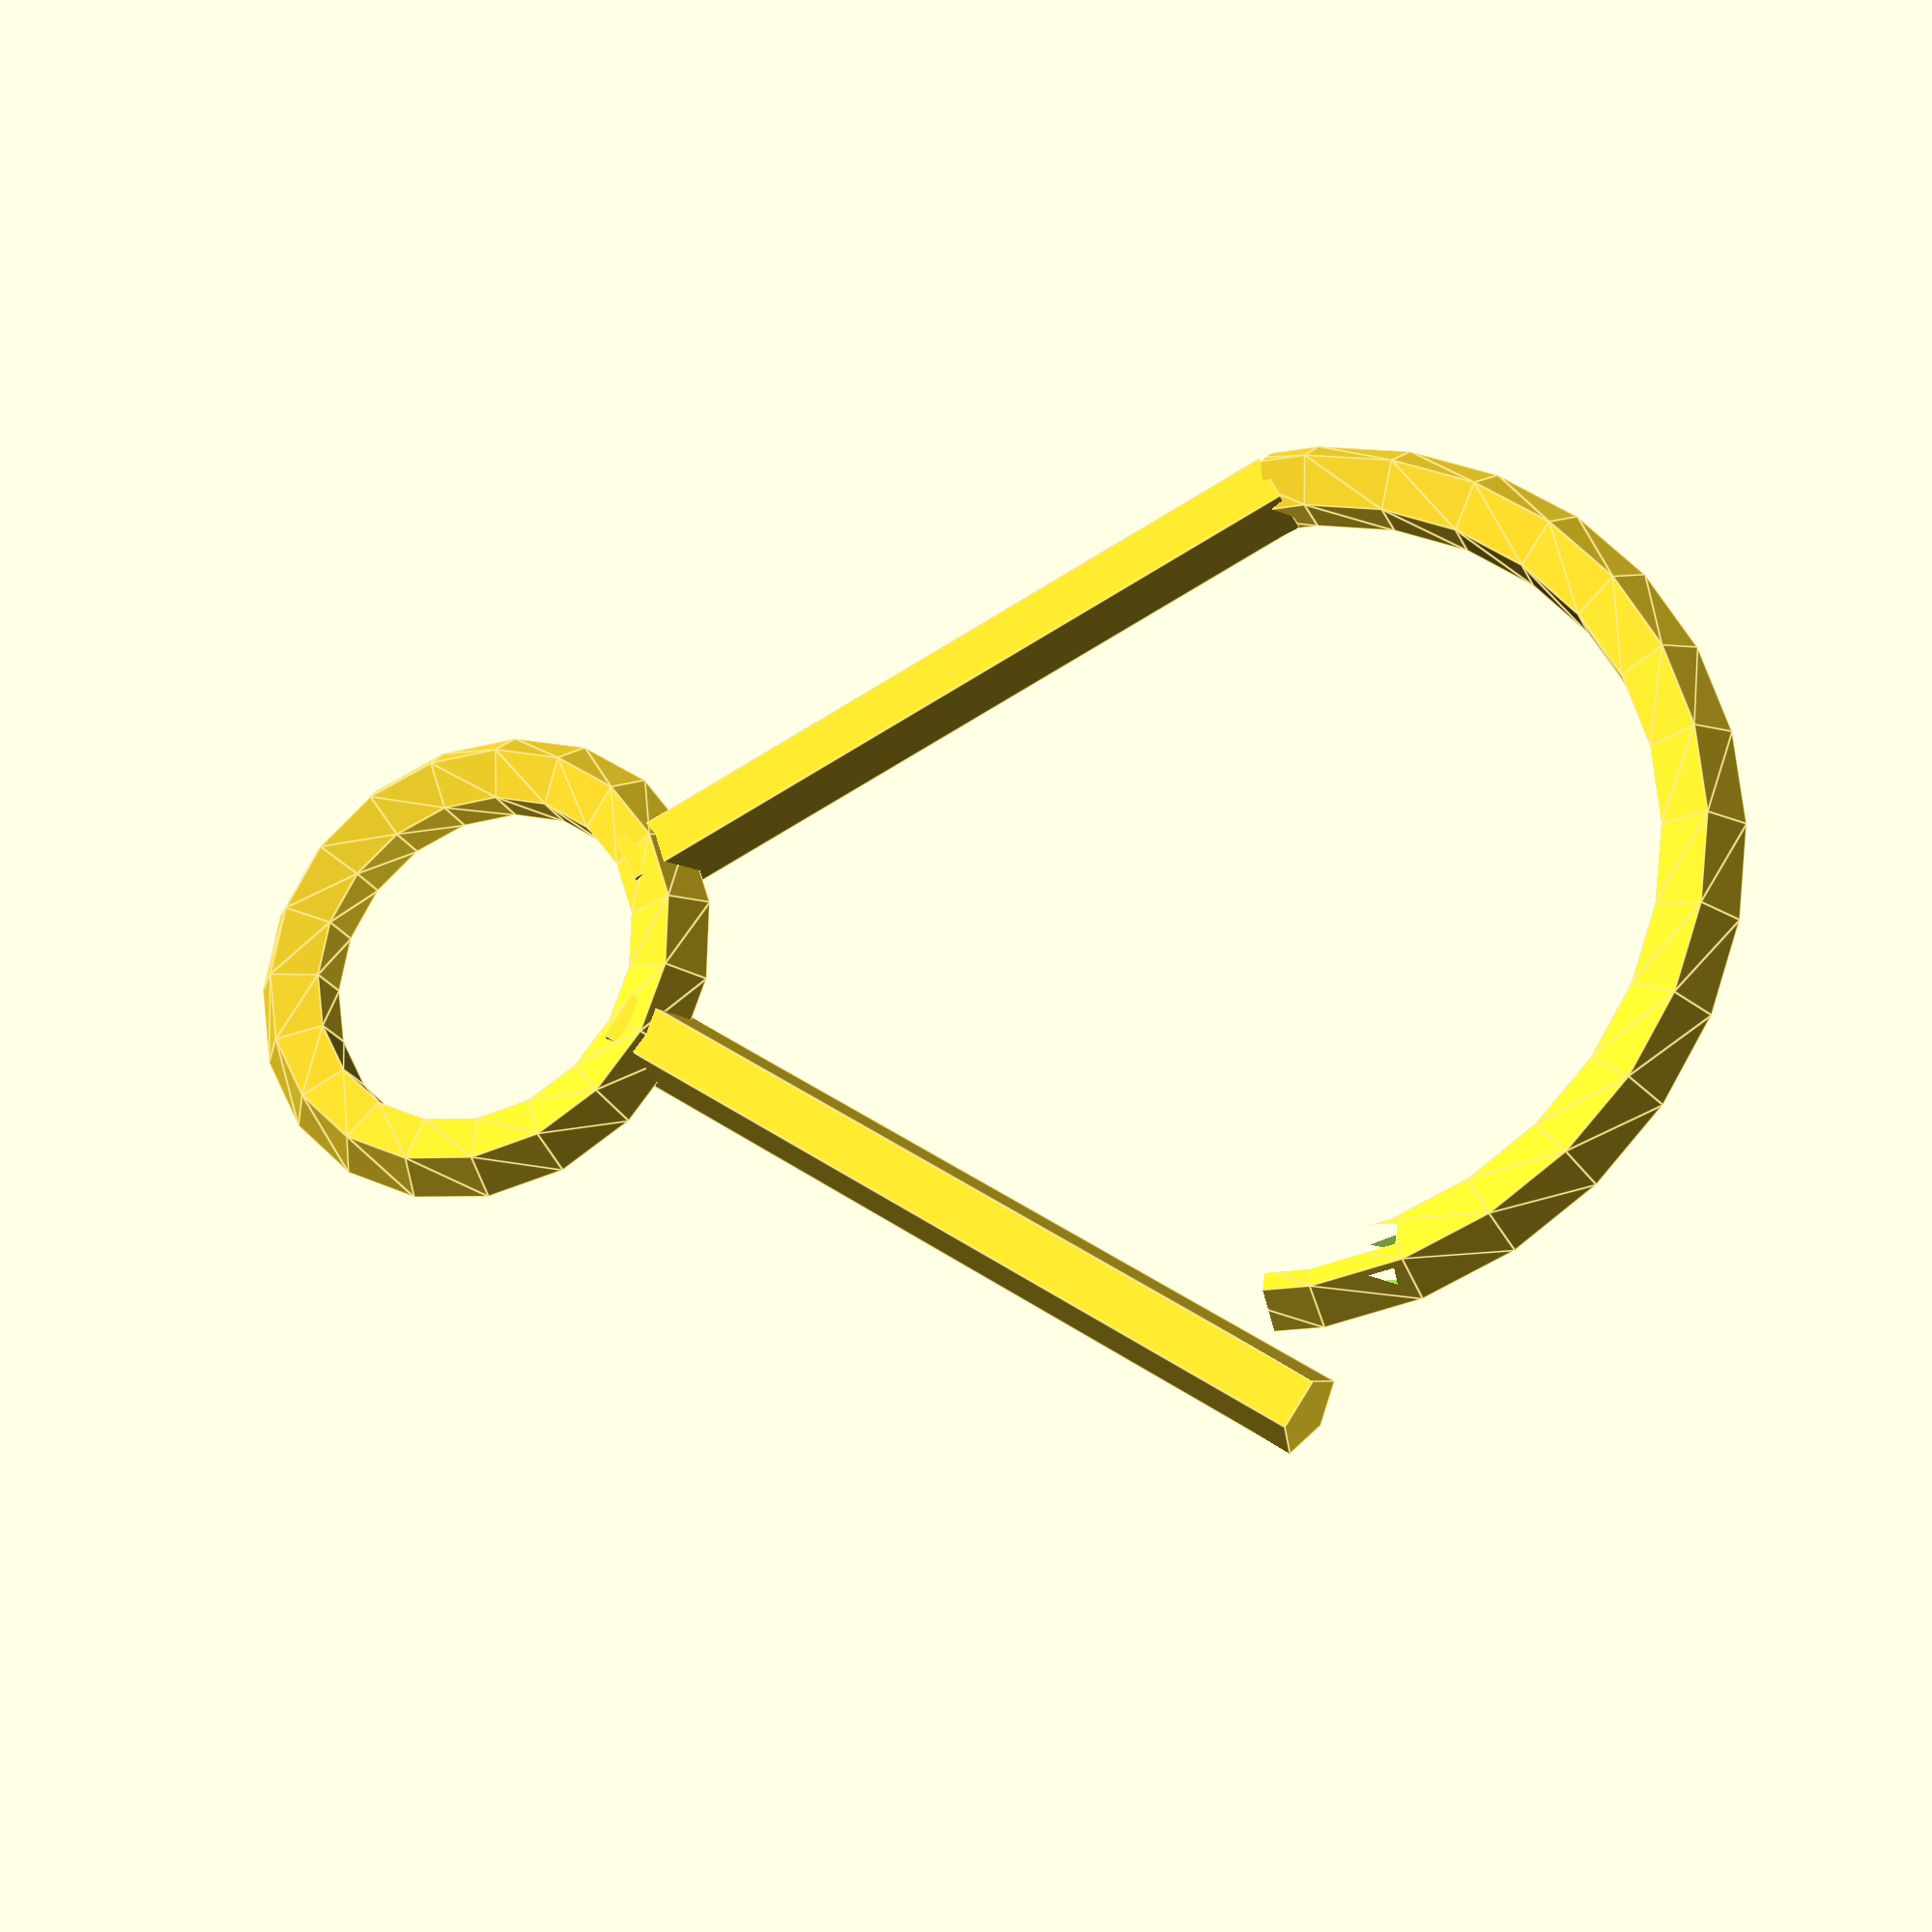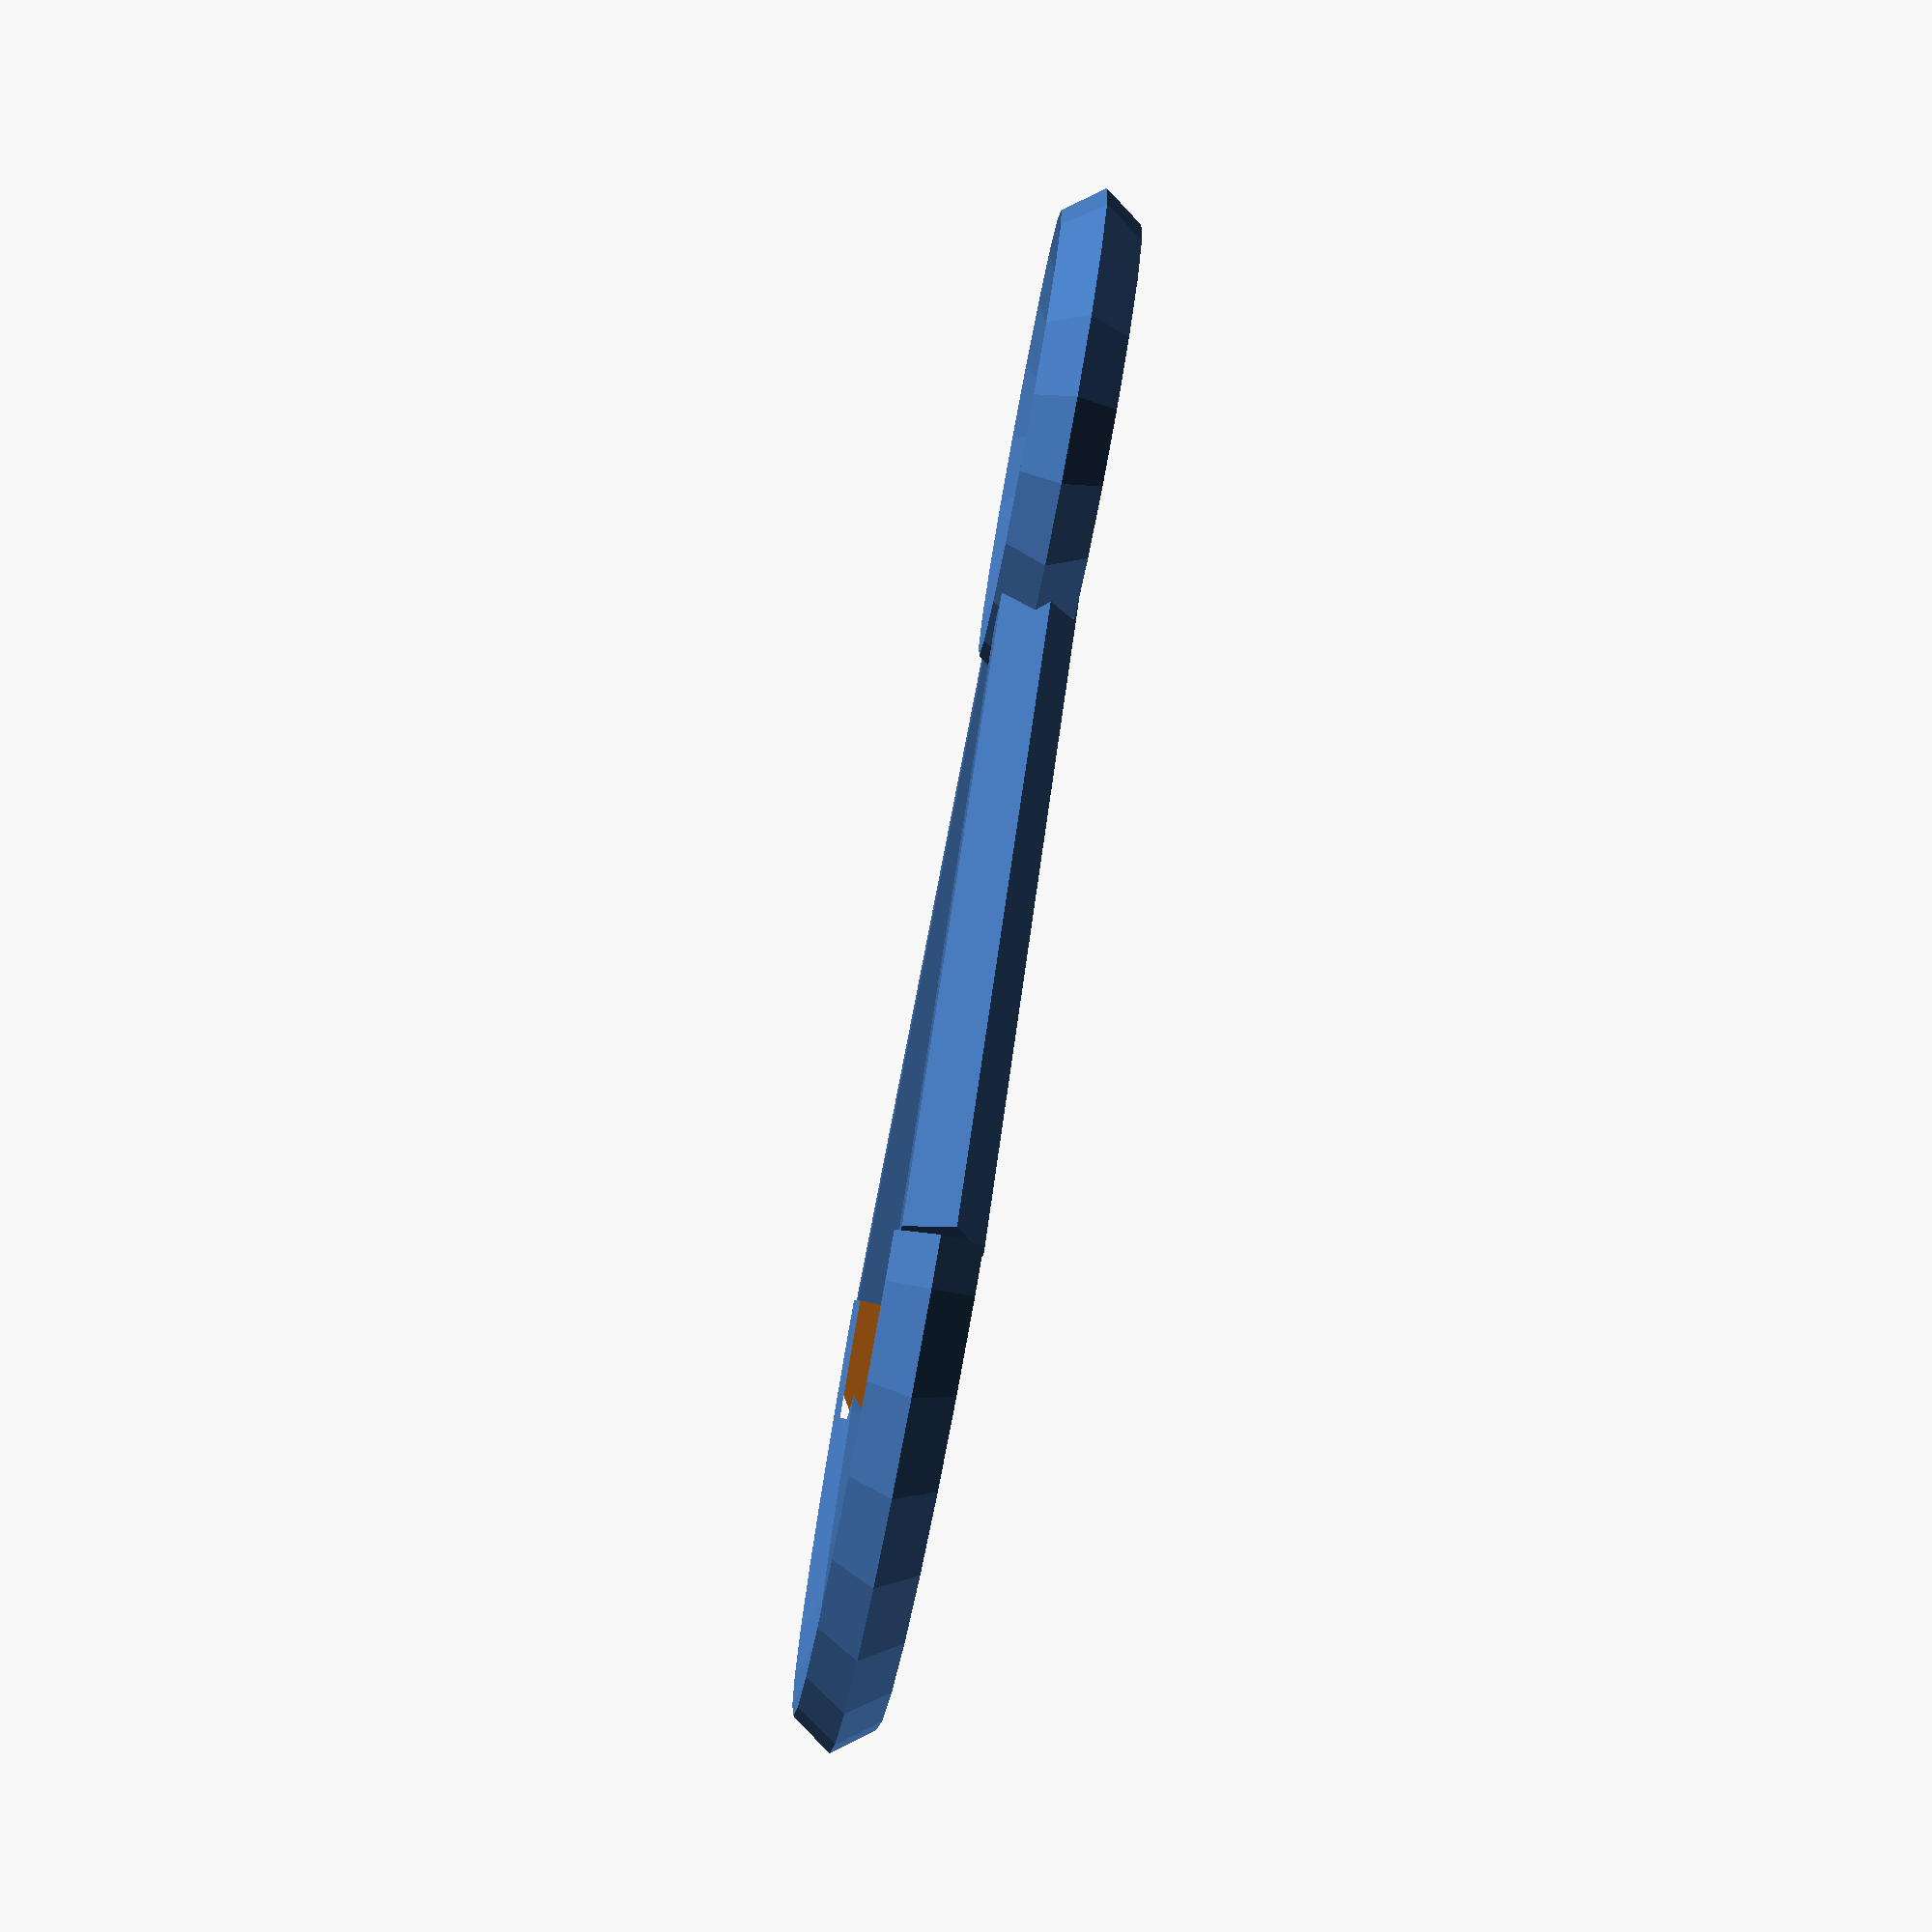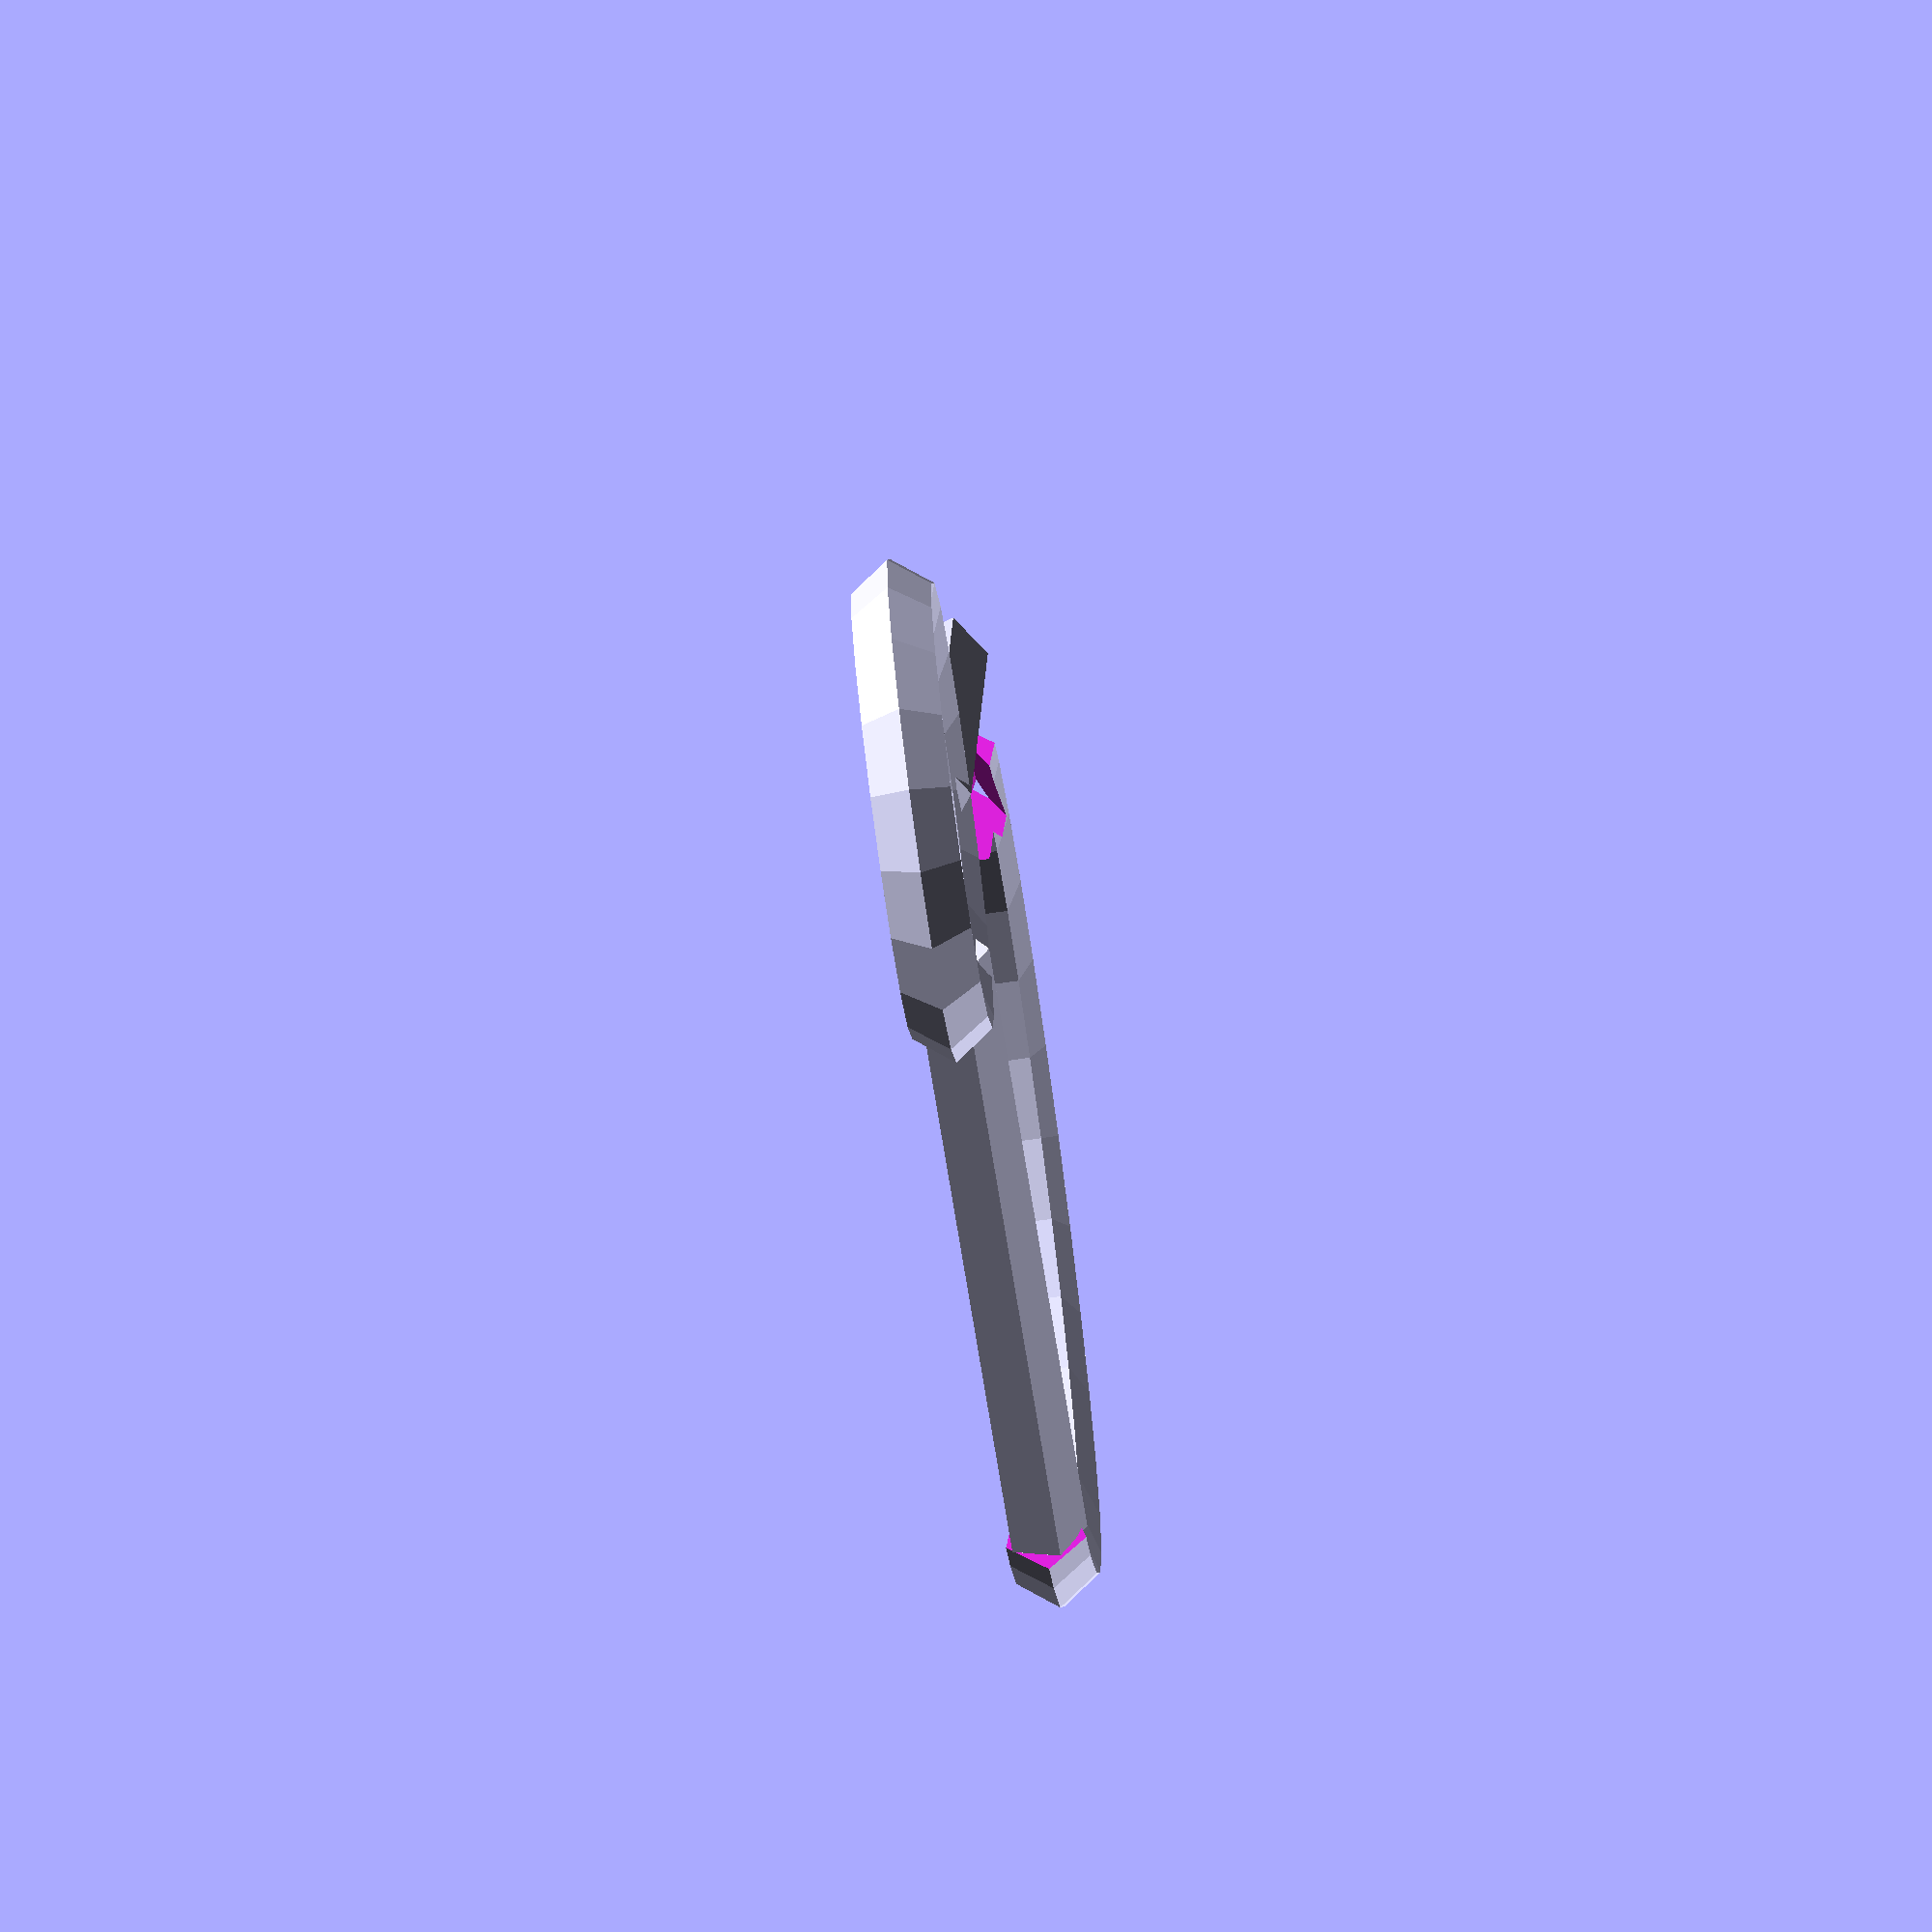
<openscad>
height = 2;
thickness = 2;
small_ring_radius = 5;
hook_radius = 10;
length = 20;


translate([0,0,thickness/2])
rotate_extrude()
translate([small_ring_radius, 0, 0])
circle(r = thickness/2);


translate([length, 0, 0]) {
	difference() {
		translate([0,0,thickness/2])
		rotate_extrude()
		translate([hook_radius, 0, 0])
		circle(r = thickness/2);
		translate([-20, -20, 0]) {cube([20, 40, height]);}
		translate([-7, -9, thickness/2]) {
			rotate([0, 90, -3]) {
				cylinder(10, r=thickness/2);
			}
		}

	}
}



translate([4, 4-thickness, thickness/2]) {
	rotate([0, 90, 26]) {
		cylinder(length-2, r=thickness/2);
	}
}

translate([4, -(4-thickness), thickness/2]) {
	rotate([0, 90, -33]) {
		cylinder(length, r=thickness/2);
	}
}


</openscad>
<views>
elev=201.5 azim=181.2 roll=160.6 proj=p view=edges
elev=257.9 azim=339.5 roll=100.5 proj=p view=solid
elev=252.5 azim=48.9 roll=82.0 proj=o view=wireframe
</views>
